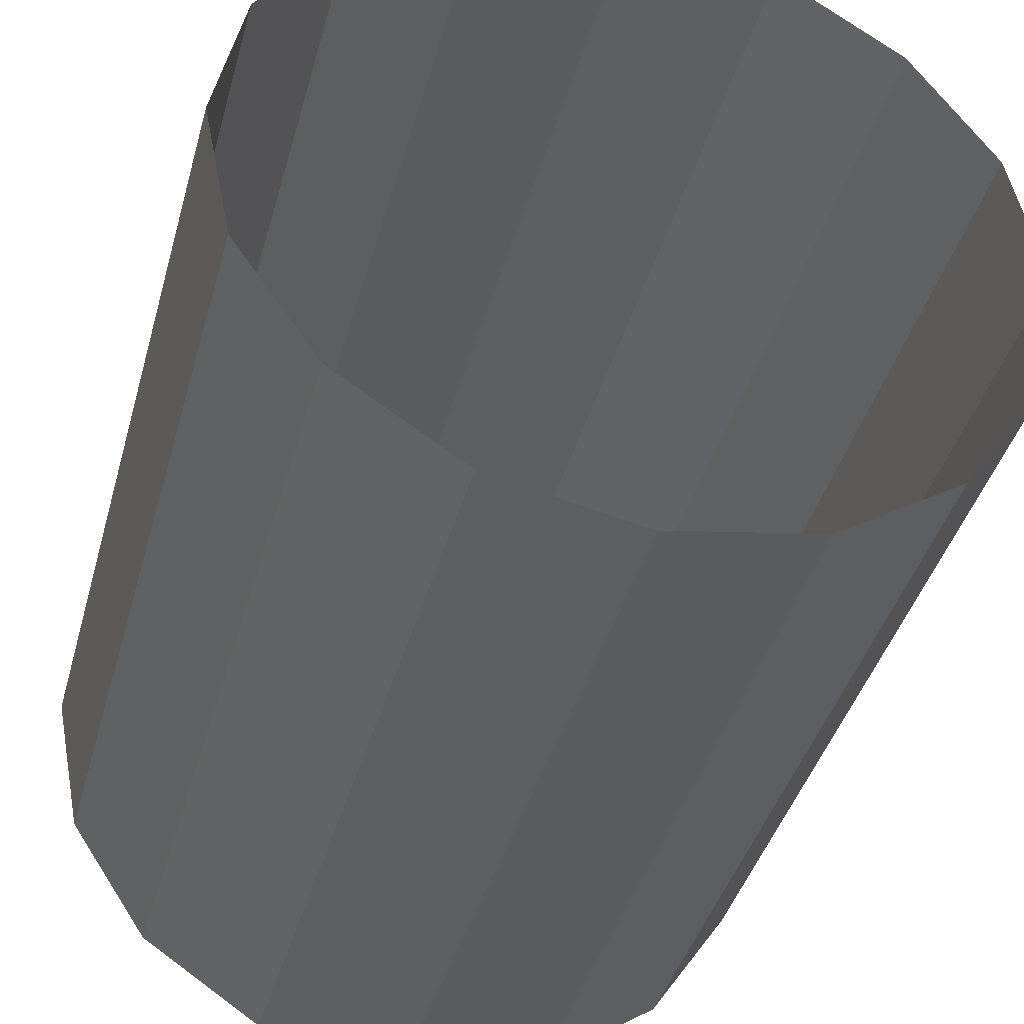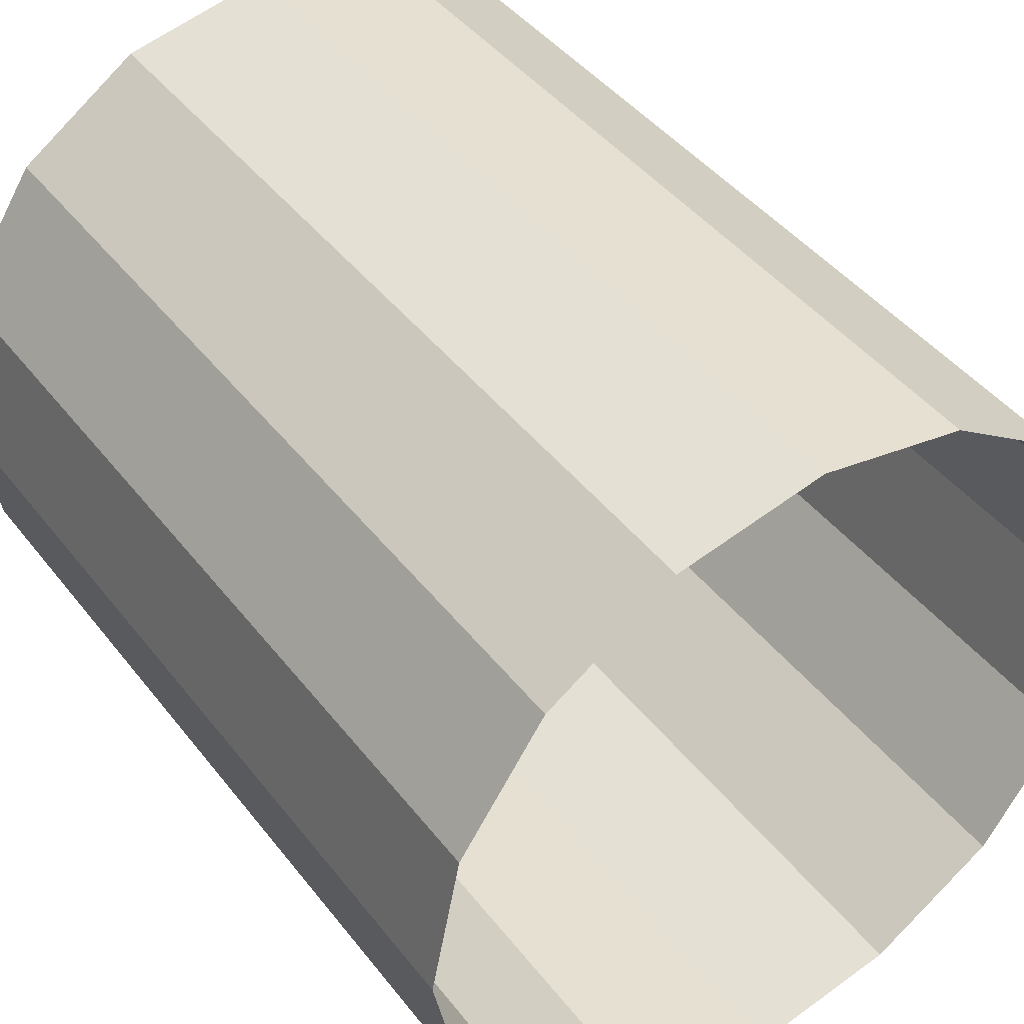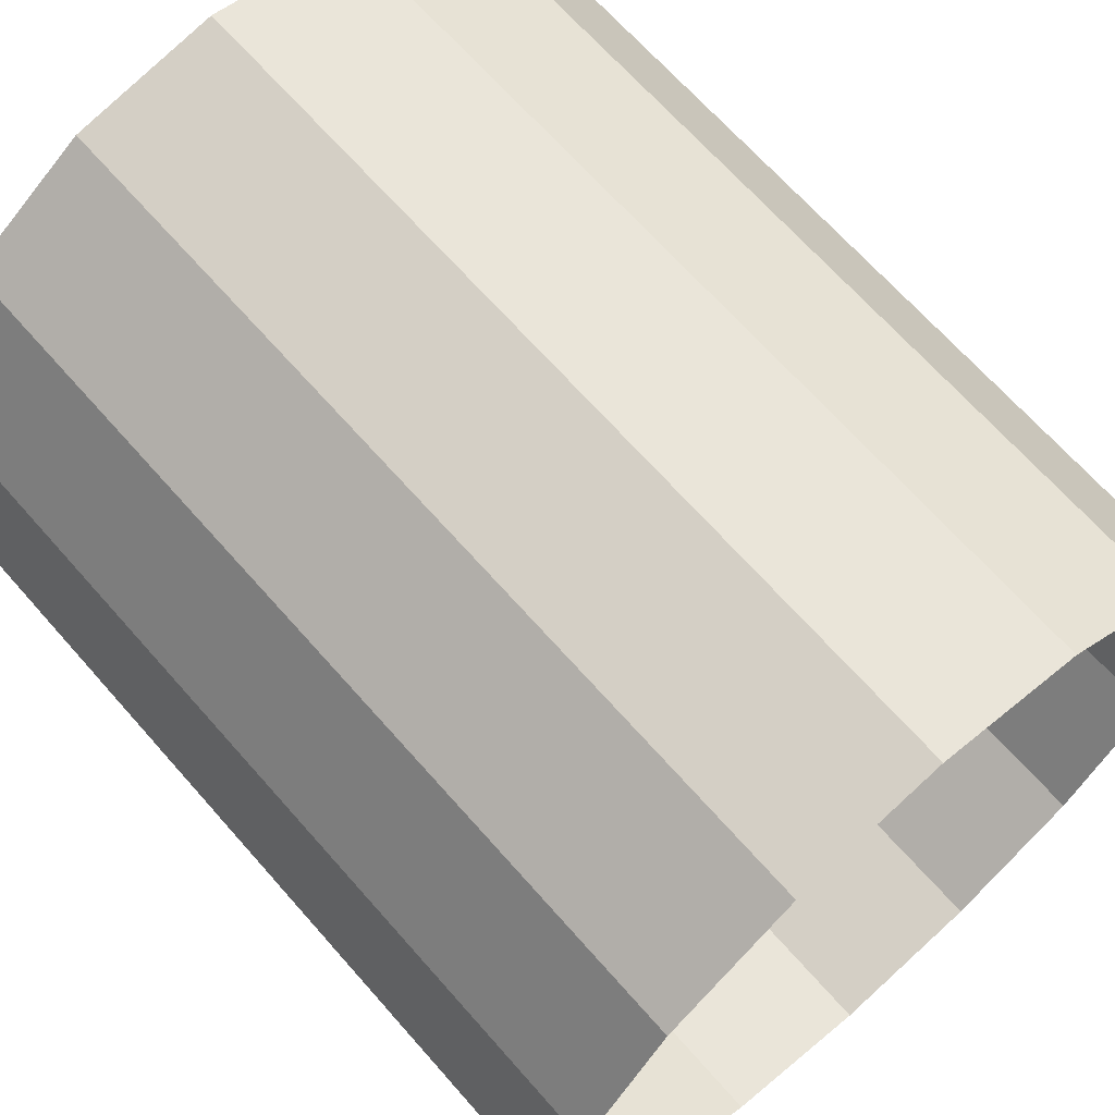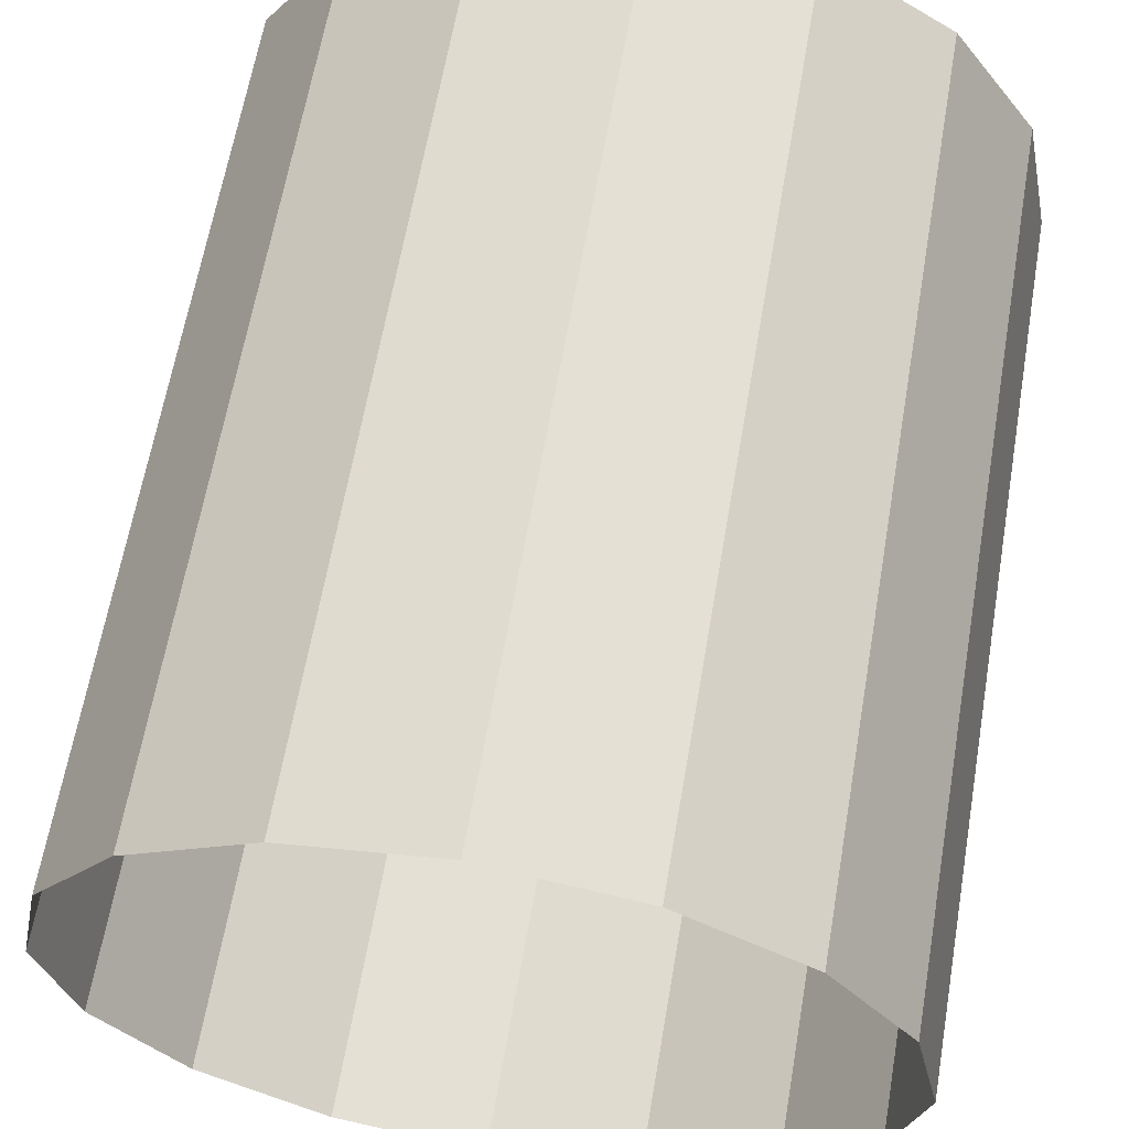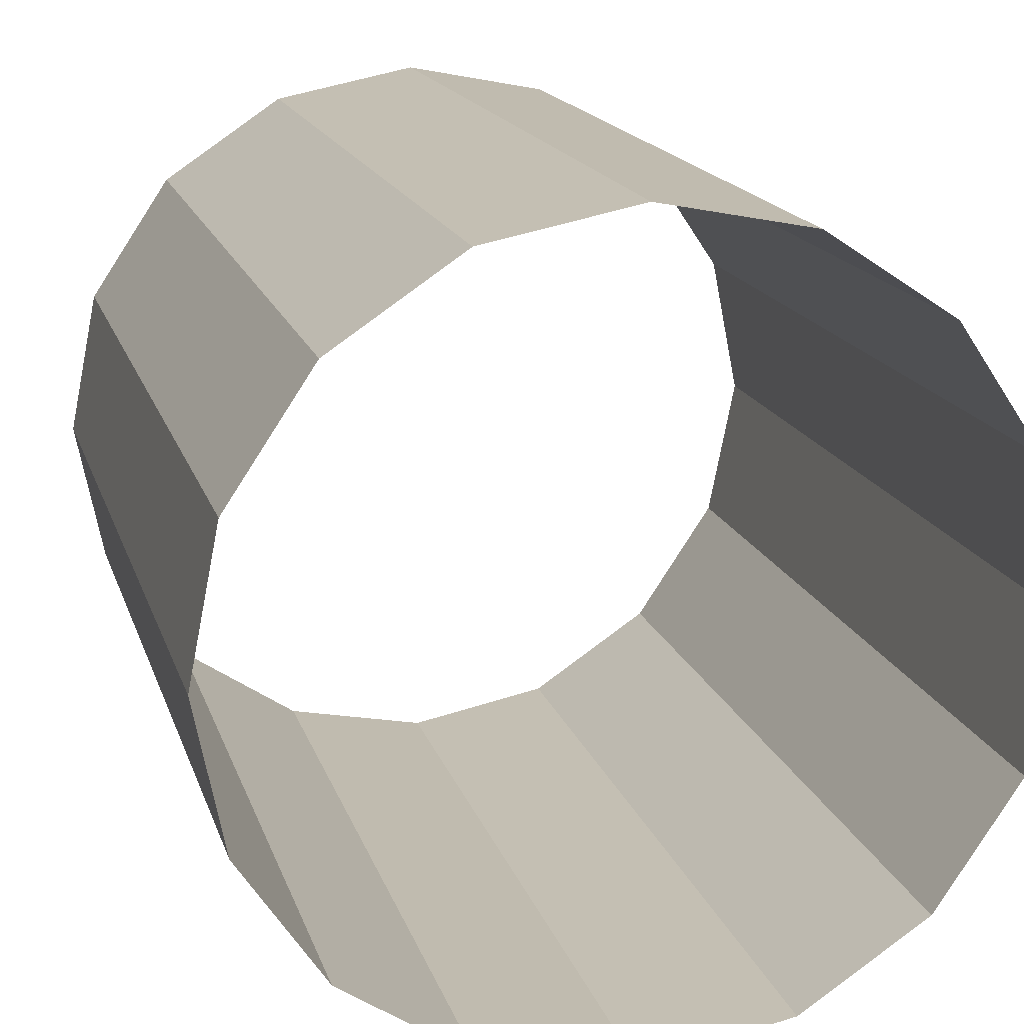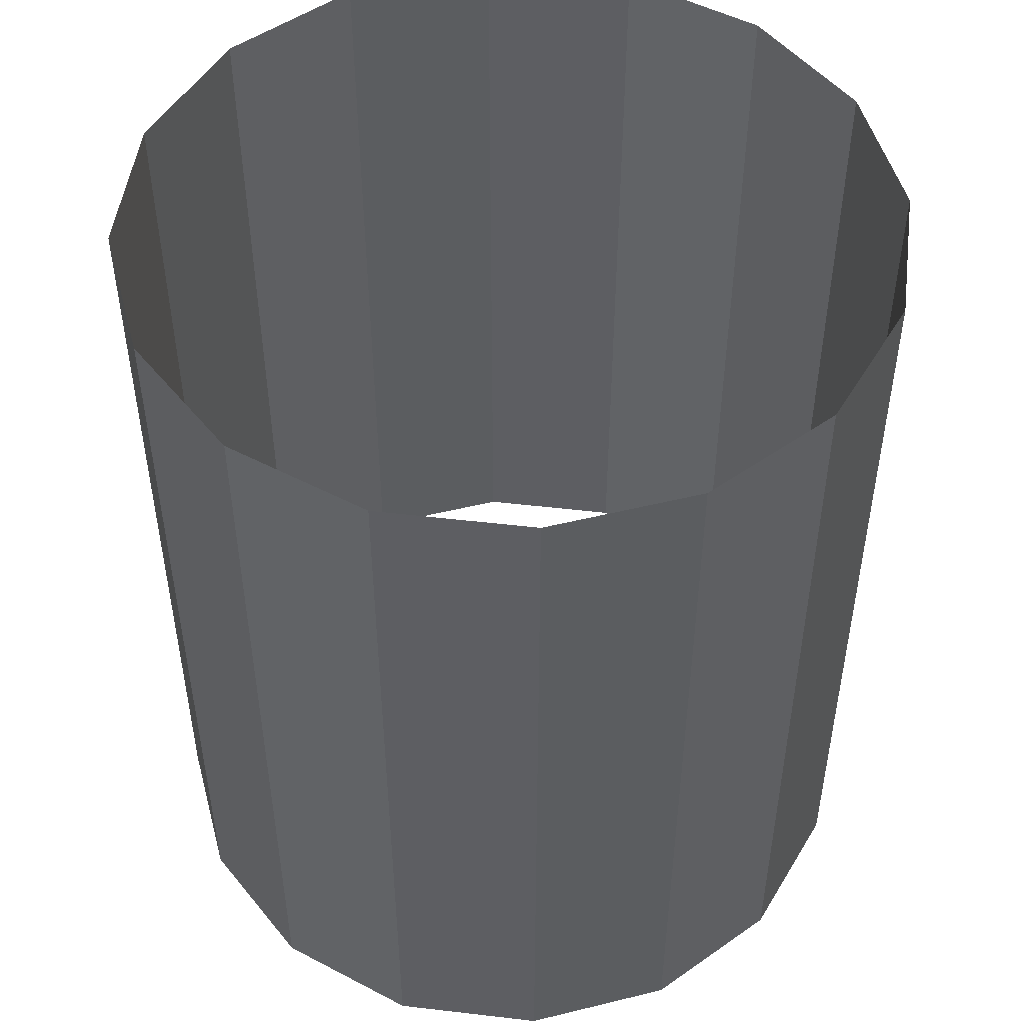
<metadata>
{"format":"obj","ext":"obj","renderer":"f3d","projection":"perspective","resolution":1024,"background":"white","views":[{"elev":-40.9,"azim":-15.1,"up":"+Z"},{"elev":43.7,"azim":-34.9,"up":"+Z"},{"elev":67.2,"azim":-41.3,"up":"+Z"},{"elev":63.4,"azim":-170.2,"up":"+Z"},{"elev":16.5,"azim":-14.8,"up":"+Z"},{"elev":50.0,"azim":131.2,"up":"+Y"}]}
</metadata>
<code>
g Core_V_Glass_Core_V_Glass_Mesh
v -0.5 0.2429 0.7263
v -0.5 0.7571 0.7263
v -0.5869 0.2429 0.7091
v -0.5869 0.7571 0.7091
v -0.6606 0.2429 0.66
v -0.6606 0.7571 0.66
v -0.7098 0.2429 0.5866
v -0.7098 0.7571 0.5866
v -0.7271 0.2429 0.5
v -0.7271 0.7571 0.5
v -0.7098 0.2429 0.4134
v -0.7098 0.7571 0.4134
v -0.6606 0.2429 0.34
v -0.6606 0.7571 0.34
v -0.5869 0.2429 0.2909
v -0.5869 0.7571 0.2909
v -0.5 0.2429 0.2737
v -0.5 0.7571 0.2737
v -0.4131 0.2429 0.2909
v -0.4131 0.7571 0.2909
v -0.3394 0.2429 0.34
v -0.3394 0.7571 0.34
v -0.2902 0.2429 0.4134
v -0.2902 0.7571 0.4134
v -0.2729 0.2429 0.5
v -0.2729 0.7571 0.5
v -0.2902 0.2429 0.5866
v -0.2902 0.7571 0.5866
v -0.3394 0.2429 0.66
v -0.3394 0.7571 0.66
v -0.4131 0.2429 0.7091
v -0.4131 0.7571 0.7091
f 1 2 4 3
f 3 4 6 5
f 5 6 8 7
f 7 8 10 9
f 9 10 12 11
f 11 12 14 13
f 13 14 16 15
f 15 16 18 17
f 17 18 20 19
f 19 20 22 21
f 21 22 24 23
f 23 24 26 25
f 25 26 28 27
f 27 28 30 29
f 31 32 2 1
f 29 30 32 31

</code>
